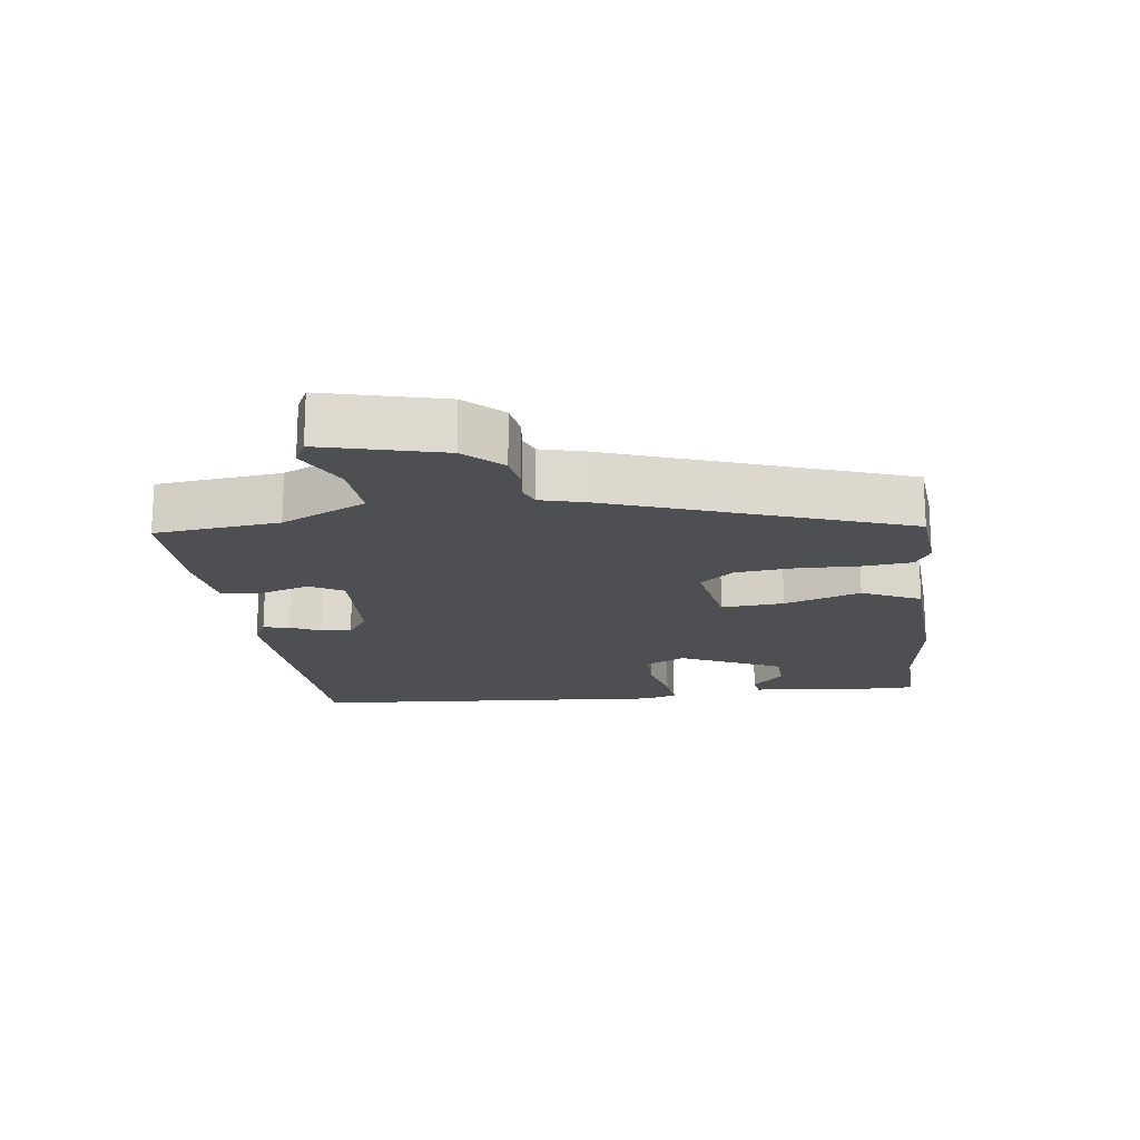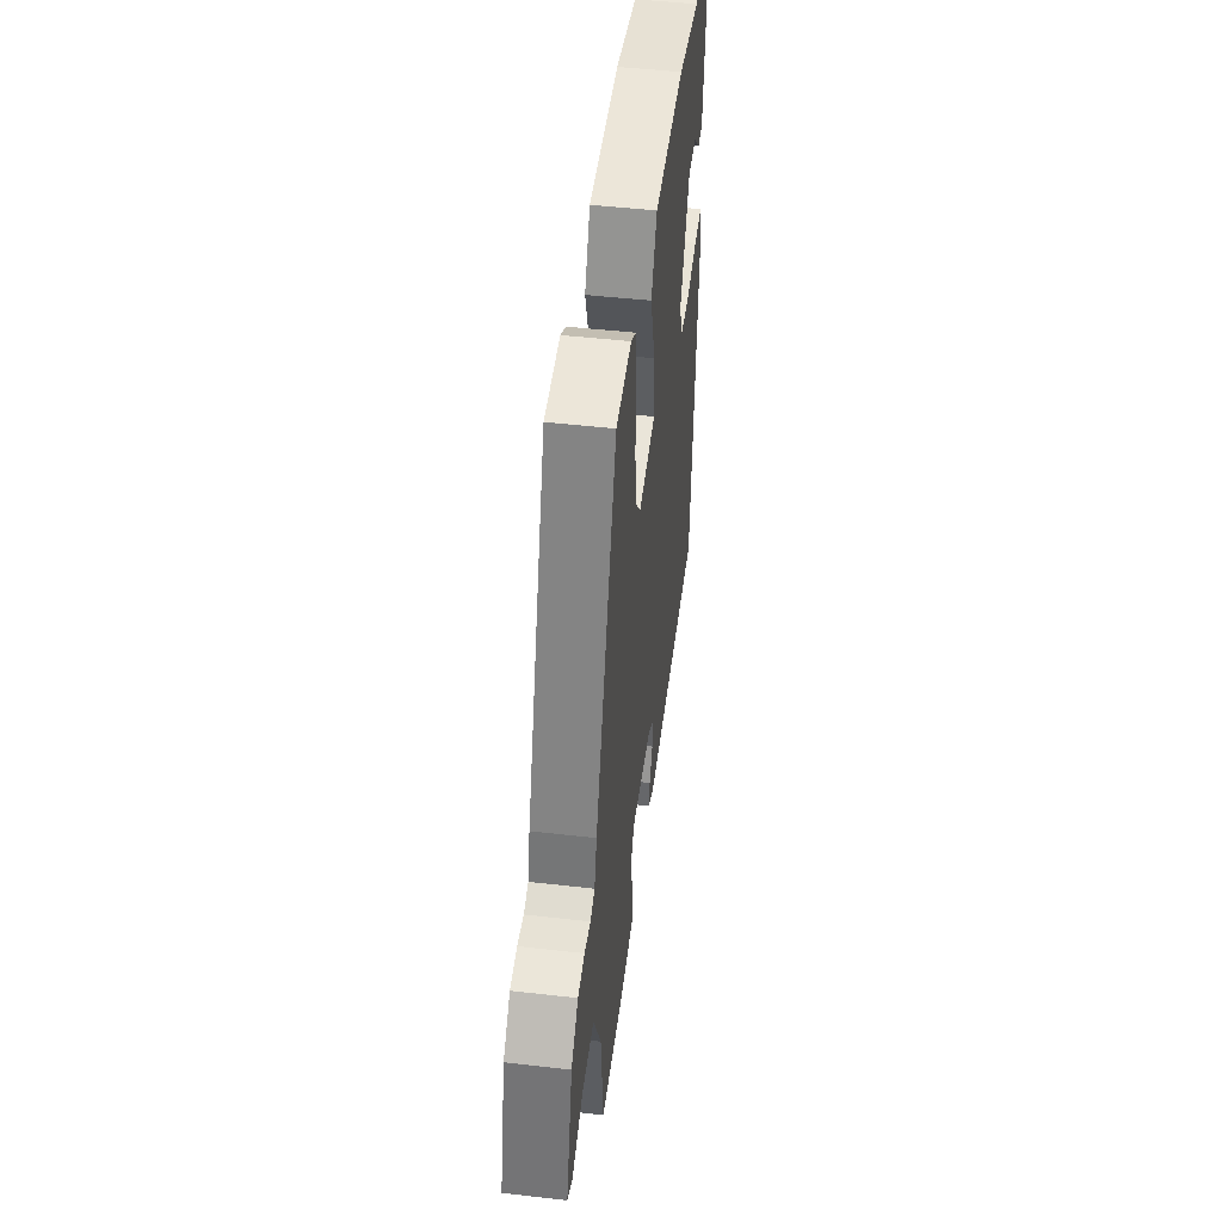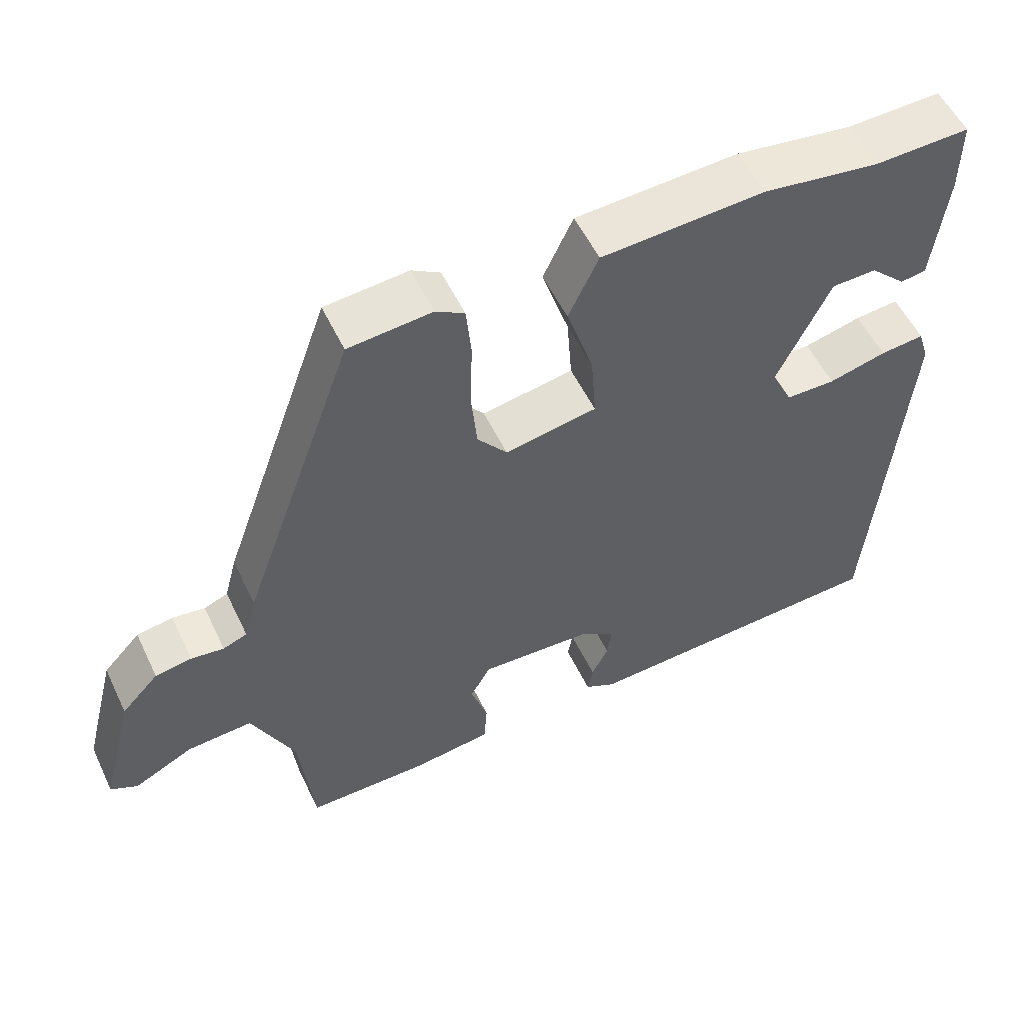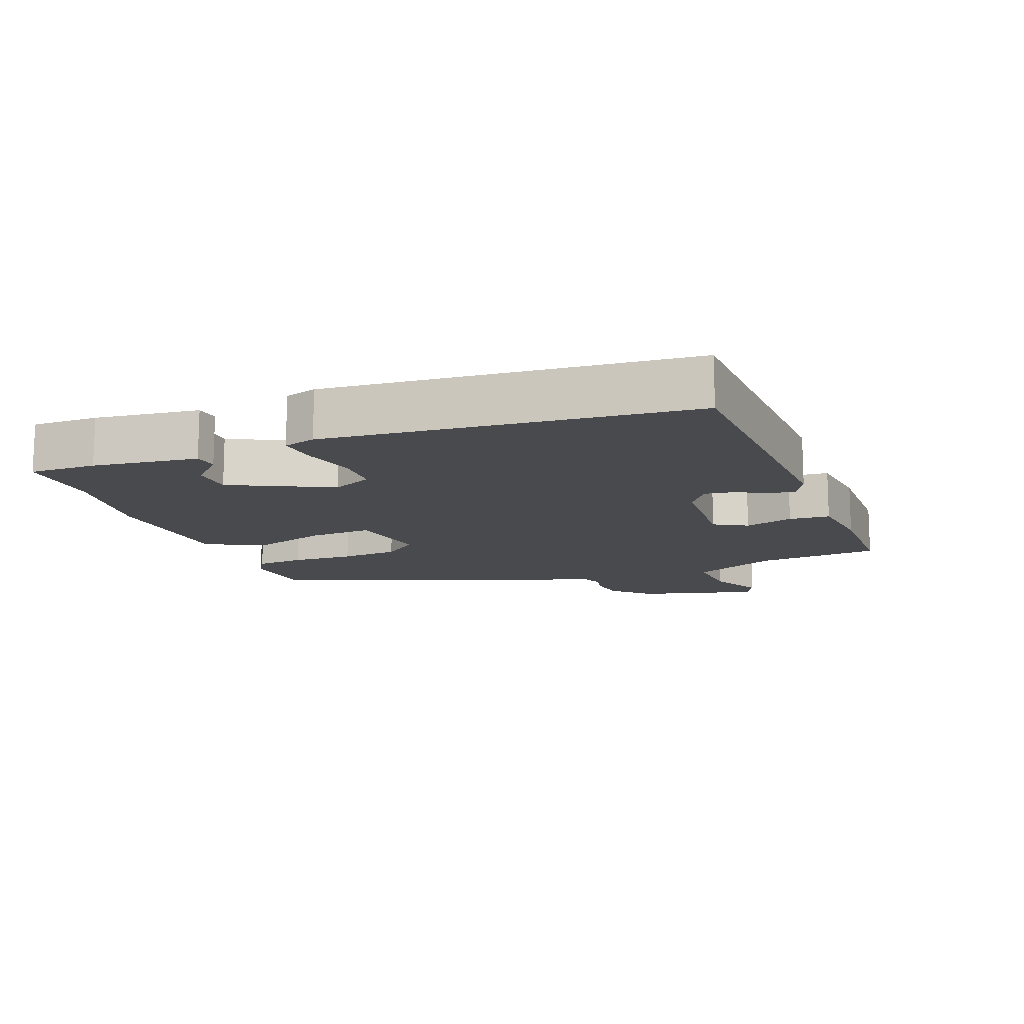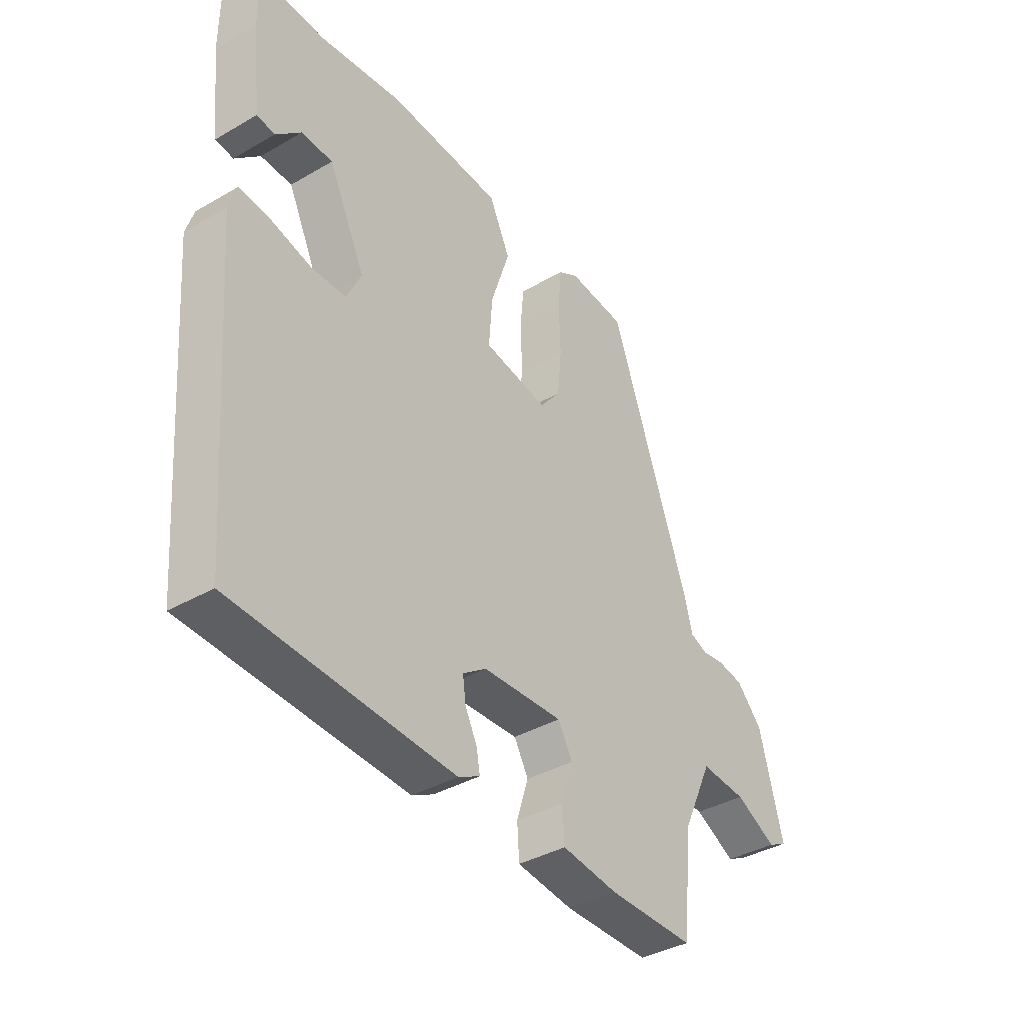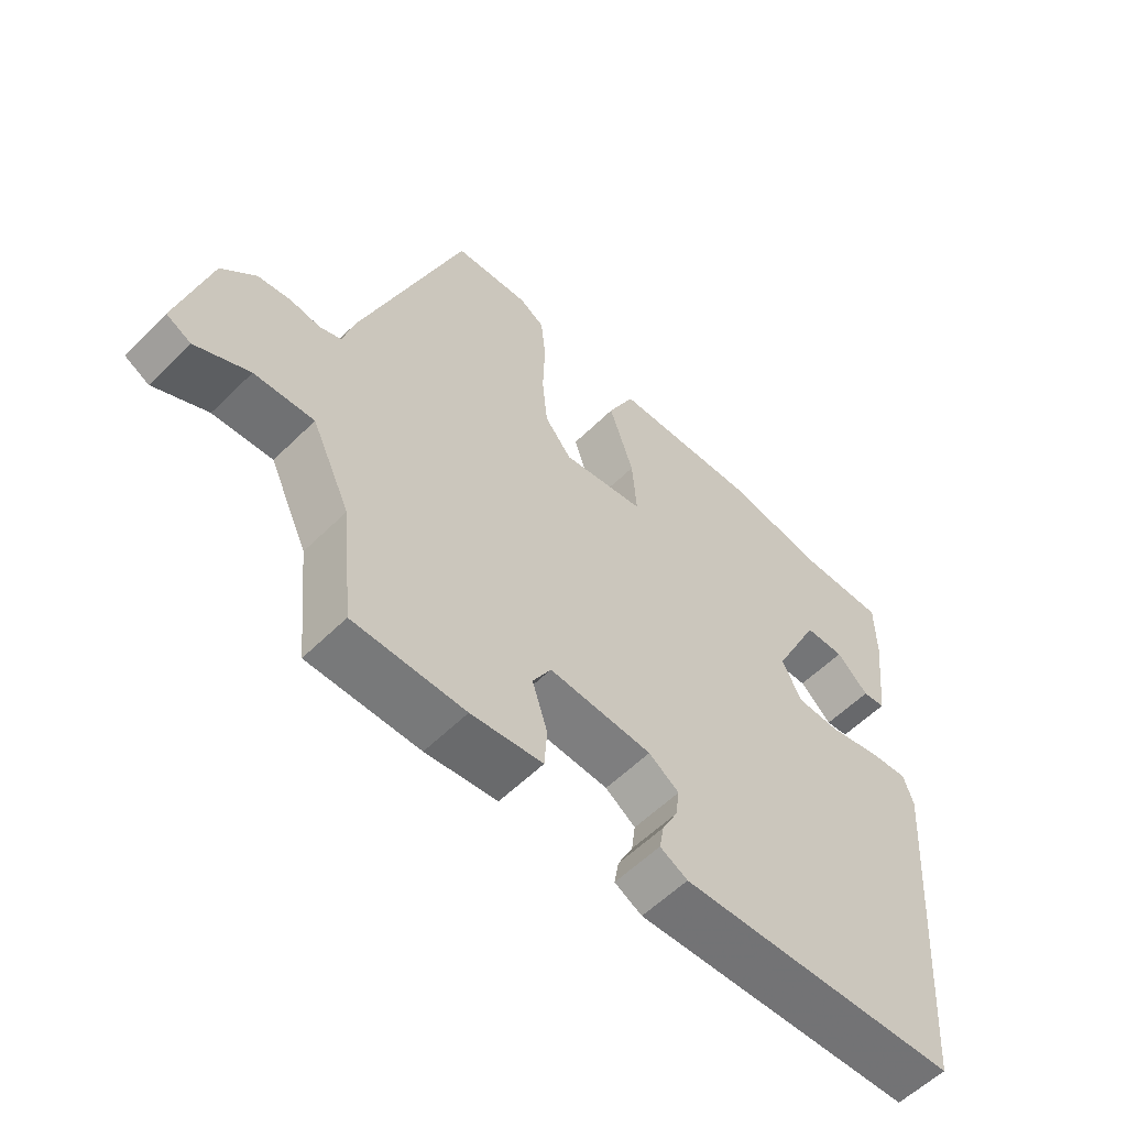
<metadata>
{"format":"obj","ext":"obj","renderer":"f3d","projection":"perspective","resolution":1024,"background":"white","views":[{"elev":-17.9,"azim":-82.3,"up":"+Y"},{"elev":47.3,"azim":-82.6,"up":"+Z"},{"elev":54.7,"azim":-25.3,"up":"+Z"},{"elev":-13.3,"azim":110.5,"up":"+Y"},{"elev":-38.3,"azim":126.2,"up":"+Z"},{"elev":-57.7,"azim":-44.5,"up":"+Z"}]}
</metadata>
<code>
v 0.478 0.07 -0.493
v 0.049 0.07 -0.514
v 0.007 0.07 -0.492
v 0.014 0.07 -0.453
v 0.037 0.07 -0.407
v 0.043 0.07 -0.363
v -0.003 0.07 -0.331
v -0.16 0.07 -0.323
v -0.188 0.07 -0.373
v -0.165 0.07 -0.446
v -0.169 0.07 -0.507
v -0.278 0.07 -0.521
v -0.447 0.07 -0.521
v -0.466 0.07 -0.336
v -0.525 0.07 -0.21
v -0.615 0.07 -0.216
v -0.696 0.07 -0.257
v -0.733 0.07 -0.238
v -0.687 0.07 -0.06
v -0.636 0.07 -0.006
v -0.586 0.07 0.002
v -0.541 0.07 -0.004
v -0.508 0.07 0.009
v -0.491 0.07 0.073
v -0.336 0.07 0.507
v -0.222 0.07 0.517
v -0.183 0.07 0.494
v -0.176 0.07 0.421
v -0.179 0.07 0.328
v -0.171 0.07 0.242
v -0.13 0.07 0.191
v -0.004 0.07 0.213
v -0.011 0.07 0.306
v -0.048 0.07 0.42
v -0.007 0.07 0.507
v 0.216 0.07 0.519
v 0.376 0.07 0.496
v 0.505 0.07 0.5
v 0.505 0.07 0.4
v 0.487 0.07 0.243
v 0.452 0.07 0.238
v 0.403 0.07 0.285
v 0.342 0.07 0.283
v 0.27 0.07 0.132
v 0.299 0.07 0.072
v 0.367 0.07 0.071
v 0.446 0.07 0.091
v 0.506 0.07 0.097
v 0.521 0.07 0.049
v 0.478 0 -0.493
v 0.049 0 -0.514
v 0.007 0 -0.492
v 0.014 0 -0.453
v 0.037 0 -0.407
v 0.043 0 -0.363
v -0.003 0 -0.331
v -0.16 0 -0.323
v -0.188 0 -0.373
v -0.165 0 -0.446
v -0.169 0 -0.507
v -0.278 0 -0.521
v -0.447 0 -0.521
v -0.466 0 -0.336
v -0.525 0 -0.21
v -0.615 0 -0.216
v -0.696 0 -0.257
v -0.733 0 -0.238
v -0.687 0 -0.06
v -0.636 0 -0.006
v -0.586 0 0.002
v -0.541 0 -0.004
v -0.508 0 0.009
v -0.491 0 0.073
v -0.336 0 0.507
v -0.222 0 0.517
v -0.183 0 0.494
v -0.176 0 0.421
v -0.179 0 0.328
v -0.171 0 0.242
v -0.13 0 0.191
v -0.004 0 0.213
v -0.011 0 0.306
v -0.048 0 0.42
v -0.007 0 0.507
v 0.216 0 0.519
v 0.376 0 0.496
v 0.505 0 0.5
v 0.505 0 0.4
v 0.487 0 0.243
v 0.452 0 0.238
v 0.403 0 0.285
v 0.342 0 0.283
v 0.27 0 0.132
v 0.299 0 0.072
v 0.367 0 0.071
v 0.446 0 0.091
v 0.506 0 0.097
v 0.521 0 0.049
f 46 47 48 49
f 45 46 49 1
f 44 45 1 2
f 39 40 41 42
f 37 38 39 42
f 37 42 43
f 36 37 43 44
f 33 34 35 36
f 32 33 36 44
f 26 27 28 29
f 26 29 30
f 23 24 25 26
f 23 26 30
f 19 20 21 22
f 17 18 19 22
f 16 17 22 23
f 15 16 23 30
f 11 12 13 14
f 9 10 11 14
f 8 9 14 15
f 7 8 15 30
f 2 3 4 5
f 2 5 6
f 44 2 6
f 31 32 44 6
f 6 7 30 31
f 98 97 96 95
f 50 98 95 94
f 51 50 94 93
f 91 90 89 88
f 91 88 87 86
f 92 91 86
f 93 92 86 85
f 85 84 83 82
f 93 85 82 81
f 78 77 76 75
f 79 78 75
f 75 74 73 72
f 79 75 72
f 71 70 69 68
f 71 68 67 66
f 72 71 66 65
f 79 72 65 64
f 63 62 61 60
f 63 60 59 58
f 64 63 58 57
f 79 64 57 56
f 54 53 52 51
f 55 54 51
f 55 51 93
f 55 93 81 80
f 80 79 56 55
f 1 50 51 2
f 2 51 52 3
f 3 52 53 4
f 4 53 54 5
f 5 54 55 6
f 6 55 56 7
f 7 56 57 8
f 8 57 58 9
f 9 58 59 10
f 10 59 60 11
f 11 60 61 12
f 12 61 62 13
f 13 62 63 14
f 14 63 64 15
f 15 64 65 16
f 16 65 66 17
f 17 66 67 18
f 18 67 68 19
f 19 68 69 20
f 20 69 70 21
f 21 70 71 22
f 22 71 72 23
f 23 72 73 24
f 24 73 74 25
f 25 74 75 26
f 26 75 76 27
f 27 76 77 28
f 28 77 78 29
f 29 78 79 30
f 30 79 80 31
f 31 80 81 32
f 32 81 82 33
f 33 82 83 34
f 34 83 84 35
f 35 84 85 36
f 36 85 86 37
f 37 86 87 38
f 38 87 88 39
f 39 88 89 40
f 40 89 90 41
f 41 90 91 42
f 42 91 92 43
f 43 92 93 44
f 44 93 94 45
f 45 94 95 46
f 46 95 96 47
f 47 96 97 48
f 48 97 98 49
f 49 98 50 1

</code>
